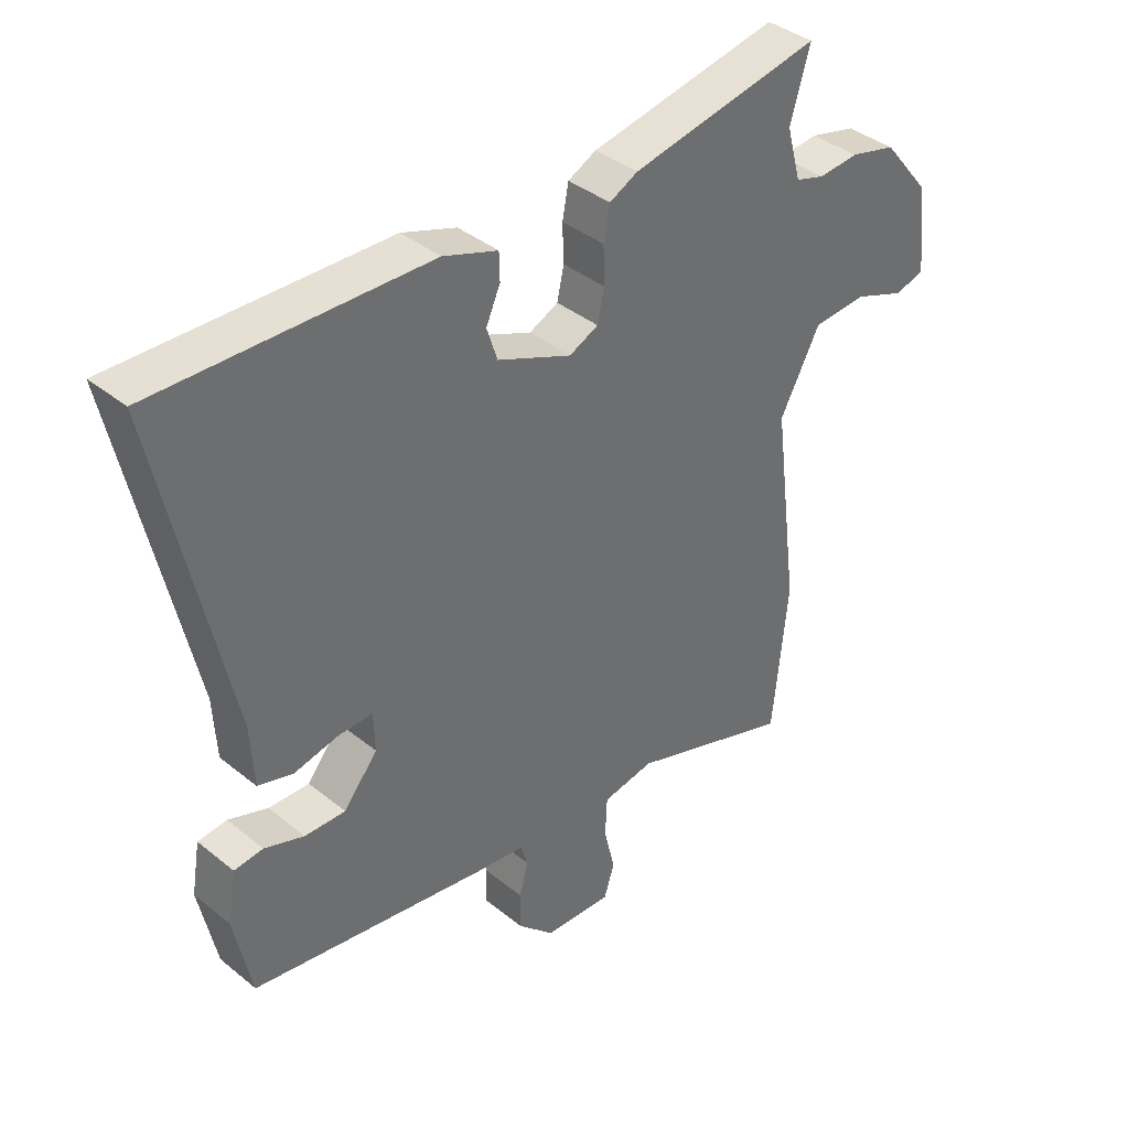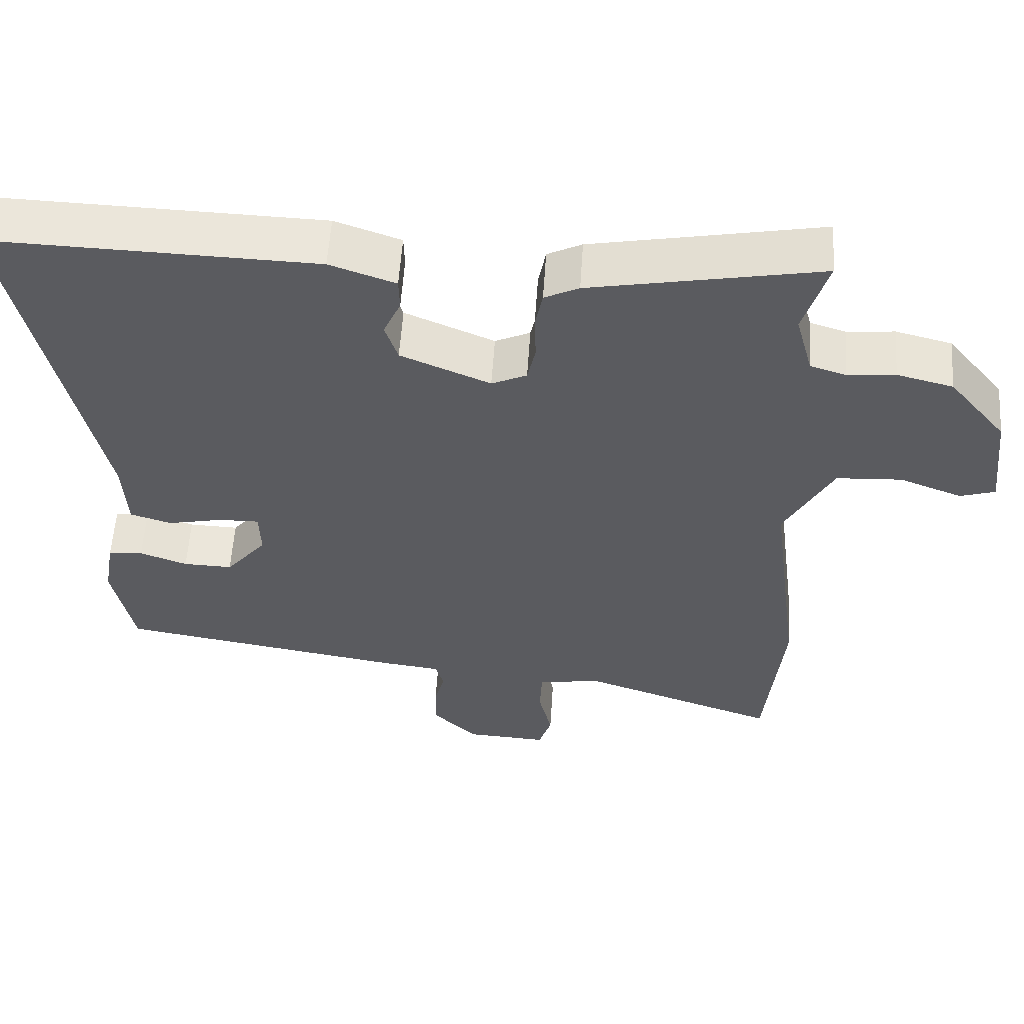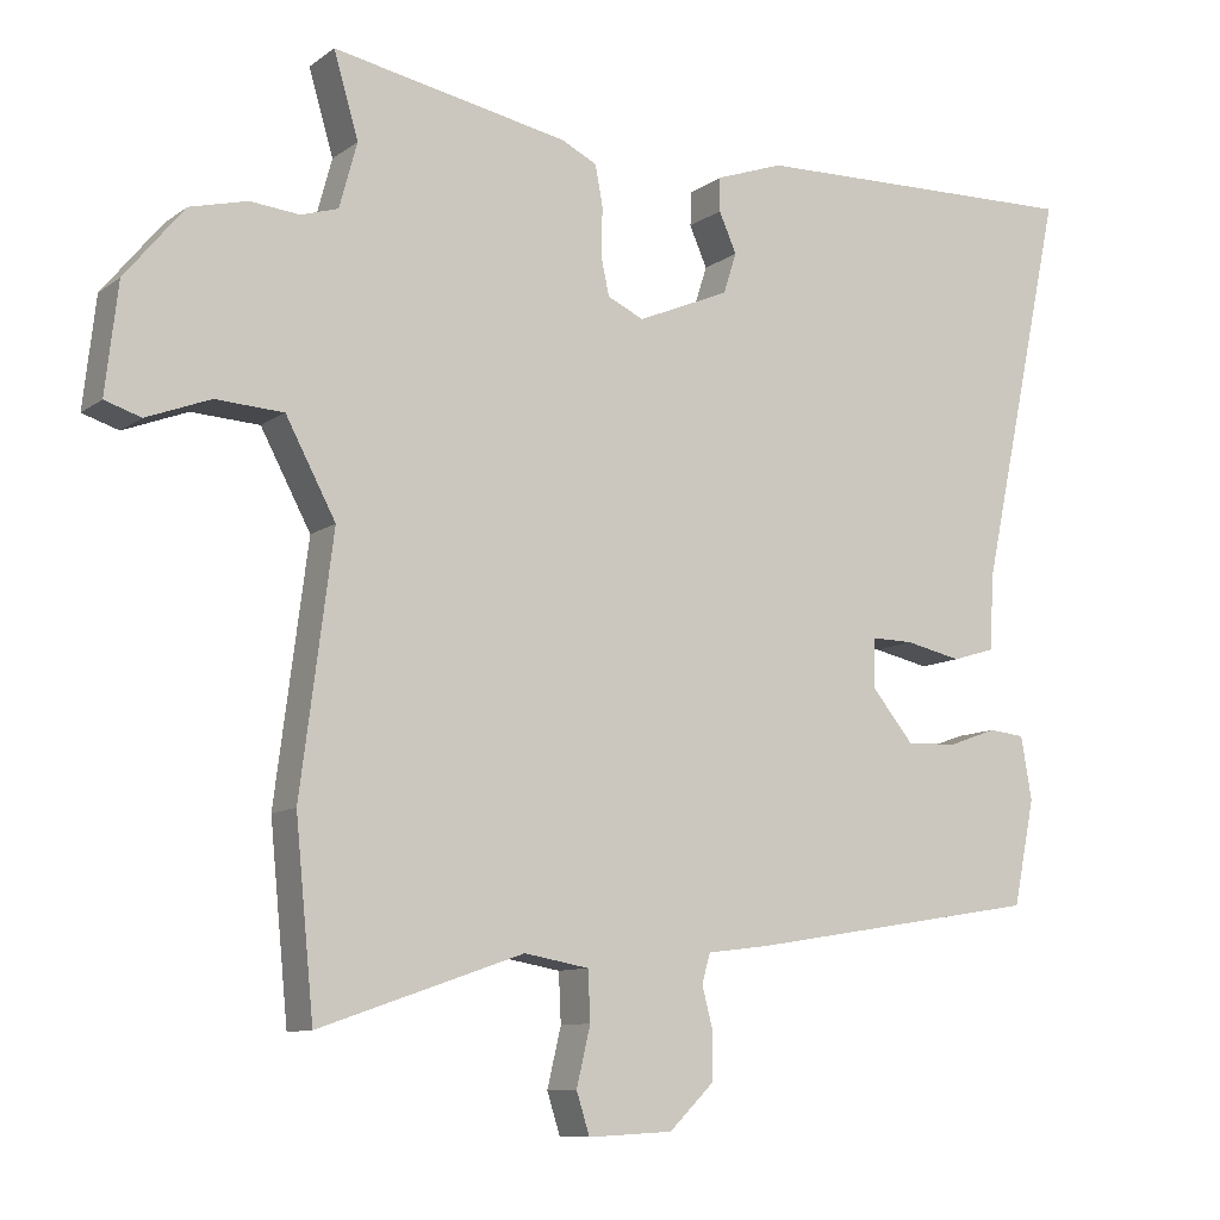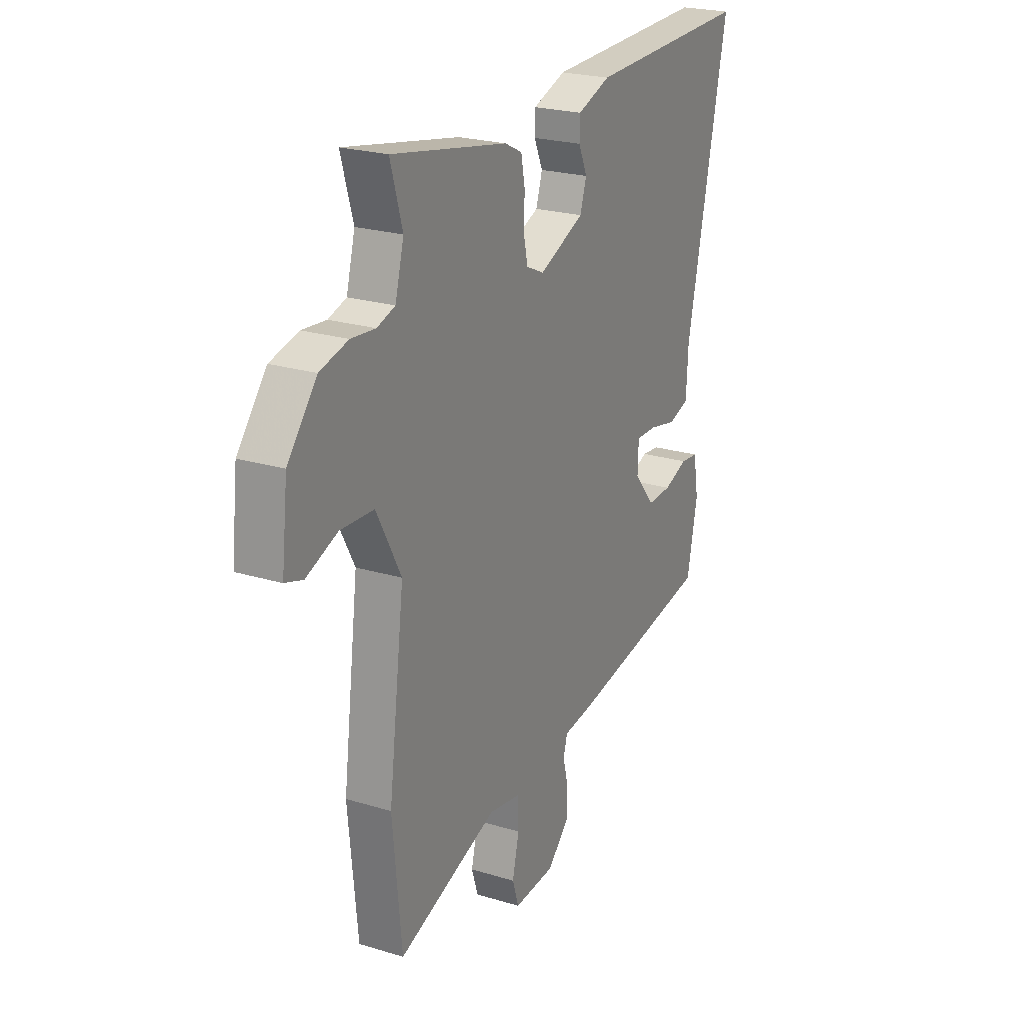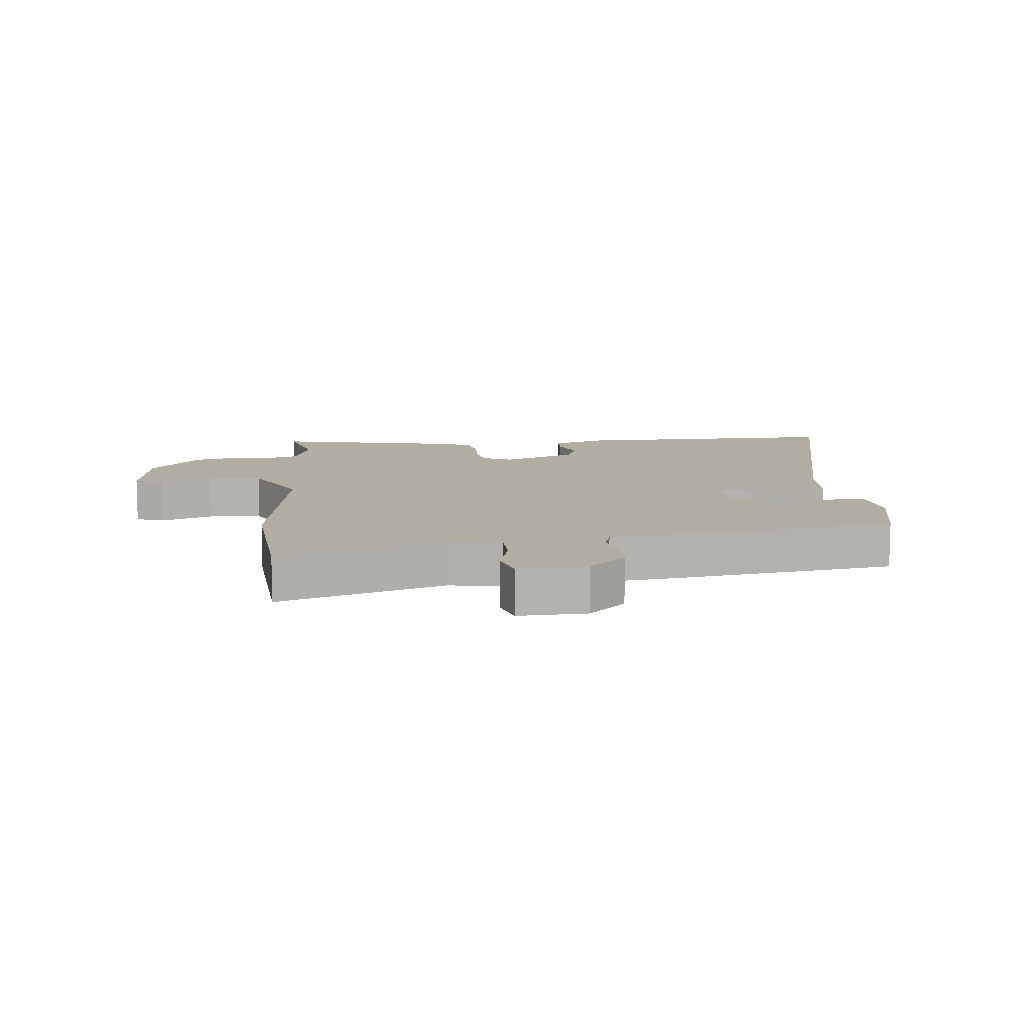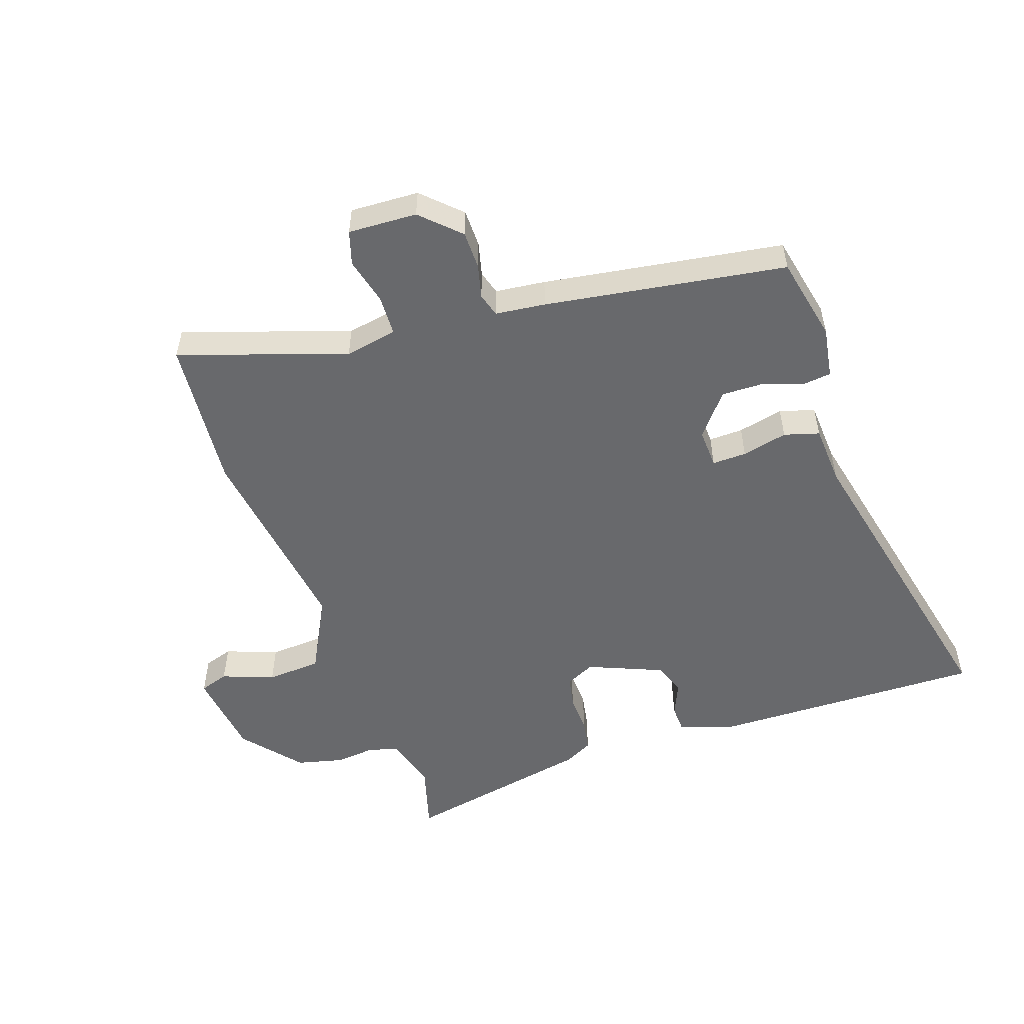
<metadata>
{"format":"obj","ext":"obj","renderer":"f3d","projection":"perspective","resolution":1024,"background":"white","views":[{"elev":38.7,"azim":-44.6,"up":"+Z"},{"elev":56.8,"azim":3.8,"up":"+Z"},{"elev":-9.9,"azim":149.8,"up":"+Z"},{"elev":23.4,"azim":117.1,"up":"+Z"},{"elev":10.6,"azim":175.3,"up":"+Y"},{"elev":-52.8,"azim":-160.5,"up":"+Y"}]}
</metadata>
<code>
v -0.493 0.07 -0.438
v -0.521 0.07 -0.301
v -0.507 0.07 -0.219
v -0.46 0.07 -0.214
v -0.396 0.07 -0.237
v -0.33 0.07 -0.239
v -0.275 0.07 -0.172
v -0.277 0.07 -0.109
v -0.332 0.07 -0.11
v -0.405 0.07 -0.126
v -0.461 0.07 -0.109
v -0.466 0.07 -0.012
v -0.576 0.07 0.502
v -0.139 0.07 0.49
v -0.051 0.07 0.459
v -0.05 0.07 0.415
v -0.073 0.07 0.363
v -0.056 0.07 0.31
v 0.064 0.07 0.259
v 0.111 0.07 0.281
v 0.122 0.07 0.332
v 0.12 0.07 0.393
v 0.13 0.07 0.446
v 0.176 0.07 0.469
v 0.483 0.07 0.528
v 0.451 0.07 0.419
v 0.474 0.07 0.334
v 0.522 0.07 0.319
v 0.586 0.07 0.325
v 0.661 0.07 0.306
v 0.738 0.07 0.212
v 0.754 0.07 0.071
v 0.707 0.07 0.056
v 0.624 0.07 0.088
v 0.536 0.07 0.083
v 0.471 0.07 -0.039
v 0.513 0.07 -0.366
v 0.489 0.07 -0.611
v 0.223 0.07 -0.519
v 0.139 0.07 -0.534
v 0.136 0.07 -0.598
v 0.154 0.07 -0.674
v 0.137 0.07 -0.728
v 0.027 0.07 -0.722
v -0.032 0.07 -0.664
v -0.032 0.07 -0.603
v -0.018 0.07 -0.549
v -0.029 0.07 -0.511
v -0.109 0.07 -0.501
v -0.493 0 -0.438
v -0.521 0 -0.301
v -0.507 0 -0.219
v -0.46 0 -0.214
v -0.396 0 -0.237
v -0.33 0 -0.239
v -0.275 0 -0.172
v -0.277 0 -0.109
v -0.332 0 -0.11
v -0.405 0 -0.126
v -0.461 0 -0.109
v -0.466 0 -0.012
v -0.576 0 0.502
v -0.139 0 0.49
v -0.051 0 0.459
v -0.05 0 0.415
v -0.073 0 0.363
v -0.056 0 0.31
v 0.064 0 0.259
v 0.111 0 0.281
v 0.122 0 0.332
v 0.12 0 0.393
v 0.13 0 0.446
v 0.176 0 0.469
v 0.483 0 0.528
v 0.451 0 0.419
v 0.474 0 0.334
v 0.522 0 0.319
v 0.586 0 0.325
v 0.661 0 0.306
v 0.738 0 0.212
v 0.754 0 0.071
v 0.707 0 0.056
v 0.624 0 0.088
v 0.536 0 0.083
v 0.471 0 -0.039
v 0.513 0 -0.366
v 0.489 0 -0.611
v 0.223 0 -0.519
v 0.139 0 -0.534
v 0.136 0 -0.598
v 0.154 0 -0.674
v 0.137 0 -0.728
v 0.027 0 -0.722
v -0.032 0 -0.664
v -0.032 0 -0.603
v -0.018 0 -0.549
v -0.029 0 -0.511
v -0.109 0 -0.501
f 48 49 1 2
f 44 45 46 47
f 42 43 44 47
f 41 42 47 48
f 40 41 48
f 39 40 48 2
f 36 37 38 39
f 31 32 33 34
f 31 34 35
f 28 29 30 31
f 27 28 31 35
f 26 27 35 36
f 24 25 26
f 21 22 23 24
f 20 21 24 26
f 19 20 26 36
f 14 15 16 17
f 12 13 14 17
f 12 17 18
f 9 10 11 12
f 8 9 12 18
f 7 8 18 19
f 2 3 4 5
f 2 5 6
f 39 2 6
f 7 19 36 39
f 6 7 39
f 51 50 98 97
f 96 95 94 93
f 96 93 92 91
f 97 96 91 90
f 97 90 89
f 51 97 89 88
f 88 87 86 85
f 83 82 81 80
f 84 83 80
f 80 79 78 77
f 84 80 77 76
f 85 84 76 75
f 75 74 73
f 73 72 71 70
f 75 73 70 69
f 85 75 69 68
f 66 65 64 63
f 66 63 62 61
f 67 66 61
f 61 60 59 58
f 67 61 58 57
f 68 67 57 56
f 54 53 52 51
f 55 54 51
f 55 51 88
f 88 85 68 56
f 88 56 55
f 1 50 51 2
f 2 51 52 3
f 3 52 53 4
f 4 53 54 5
f 5 54 55 6
f 6 55 56 7
f 7 56 57 8
f 8 57 58 9
f 9 58 59 10
f 10 59 60 11
f 11 60 61 12
f 12 61 62 13
f 13 62 63 14
f 14 63 64 15
f 15 64 65 16
f 16 65 66 17
f 17 66 67 18
f 18 67 68 19
f 19 68 69 20
f 20 69 70 21
f 21 70 71 22
f 22 71 72 23
f 23 72 73 24
f 24 73 74 25
f 25 74 75 26
f 26 75 76 27
f 27 76 77 28
f 28 77 78 29
f 29 78 79 30
f 30 79 80 31
f 31 80 81 32
f 32 81 82 33
f 33 82 83 34
f 34 83 84 35
f 35 84 85 36
f 36 85 86 37
f 37 86 87 38
f 38 87 88 39
f 39 88 89 40
f 40 89 90 41
f 41 90 91 42
f 42 91 92 43
f 43 92 93 44
f 44 93 94 45
f 45 94 95 46
f 46 95 96 47
f 47 96 97 48
f 48 97 98 49
f 49 98 50 1

</code>
